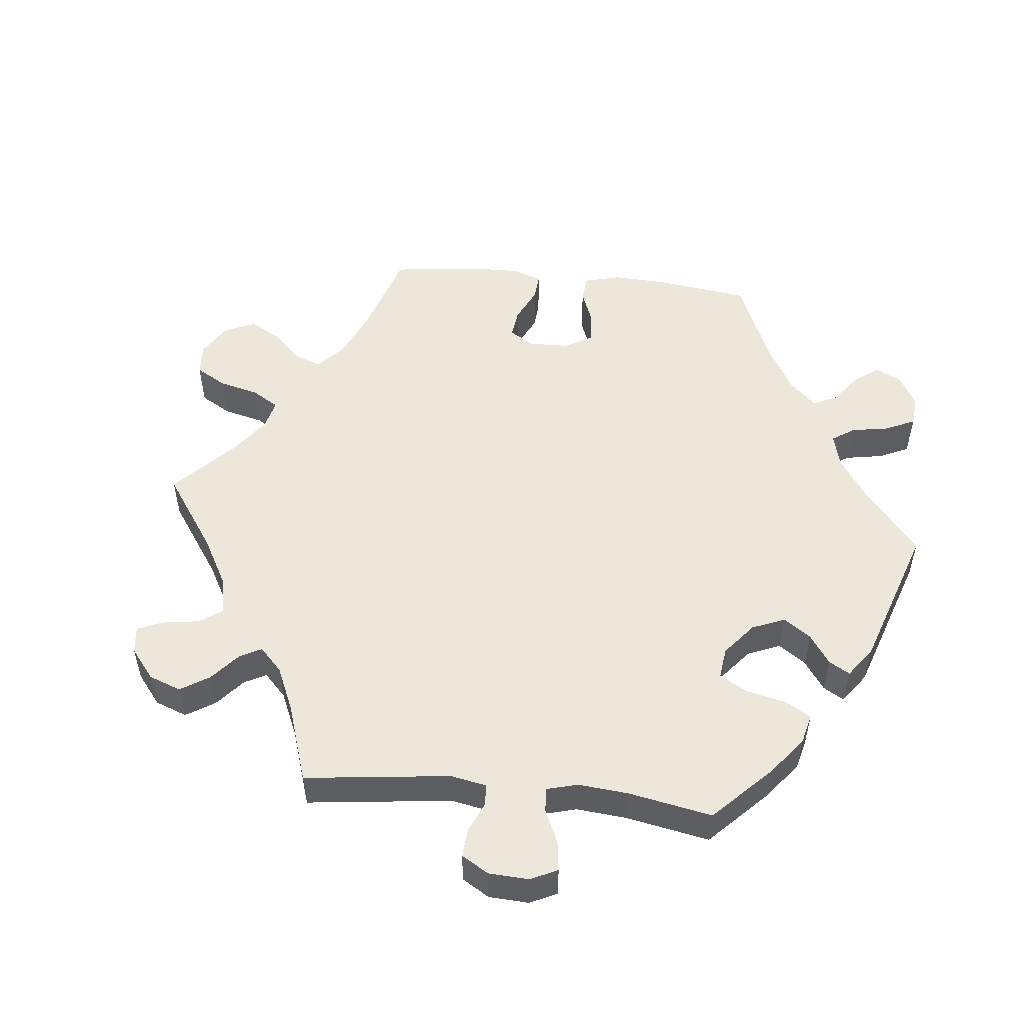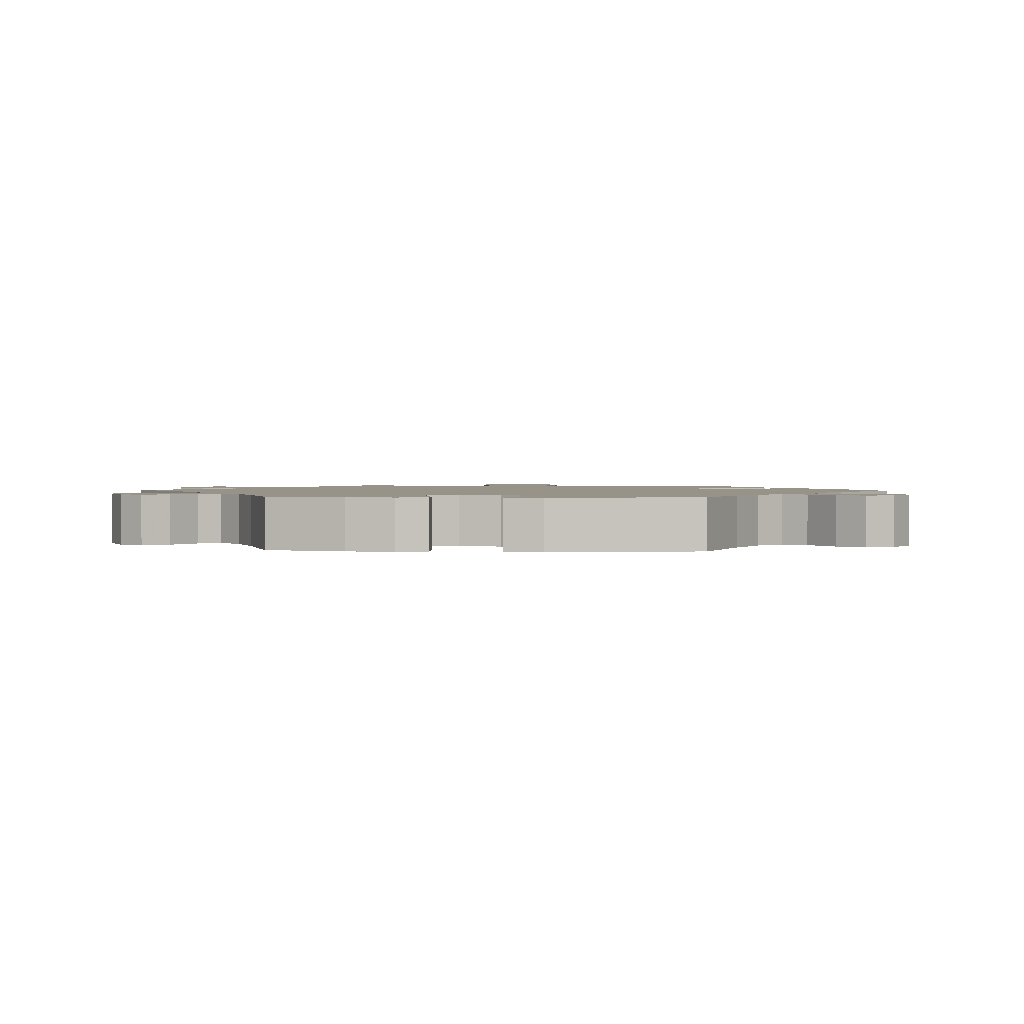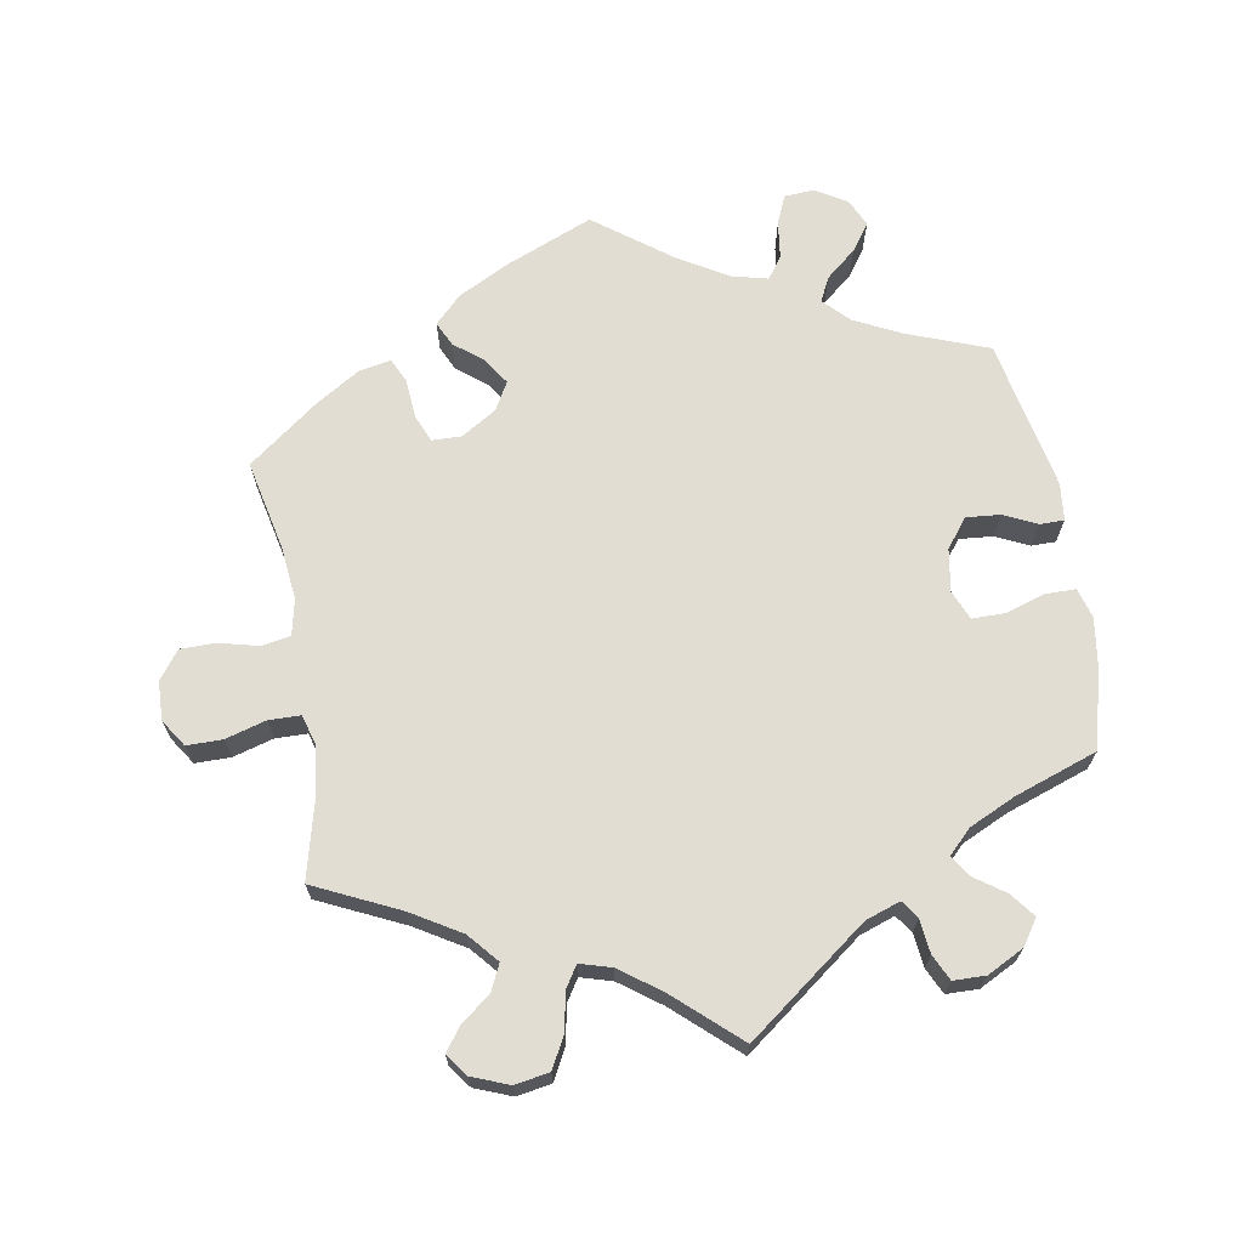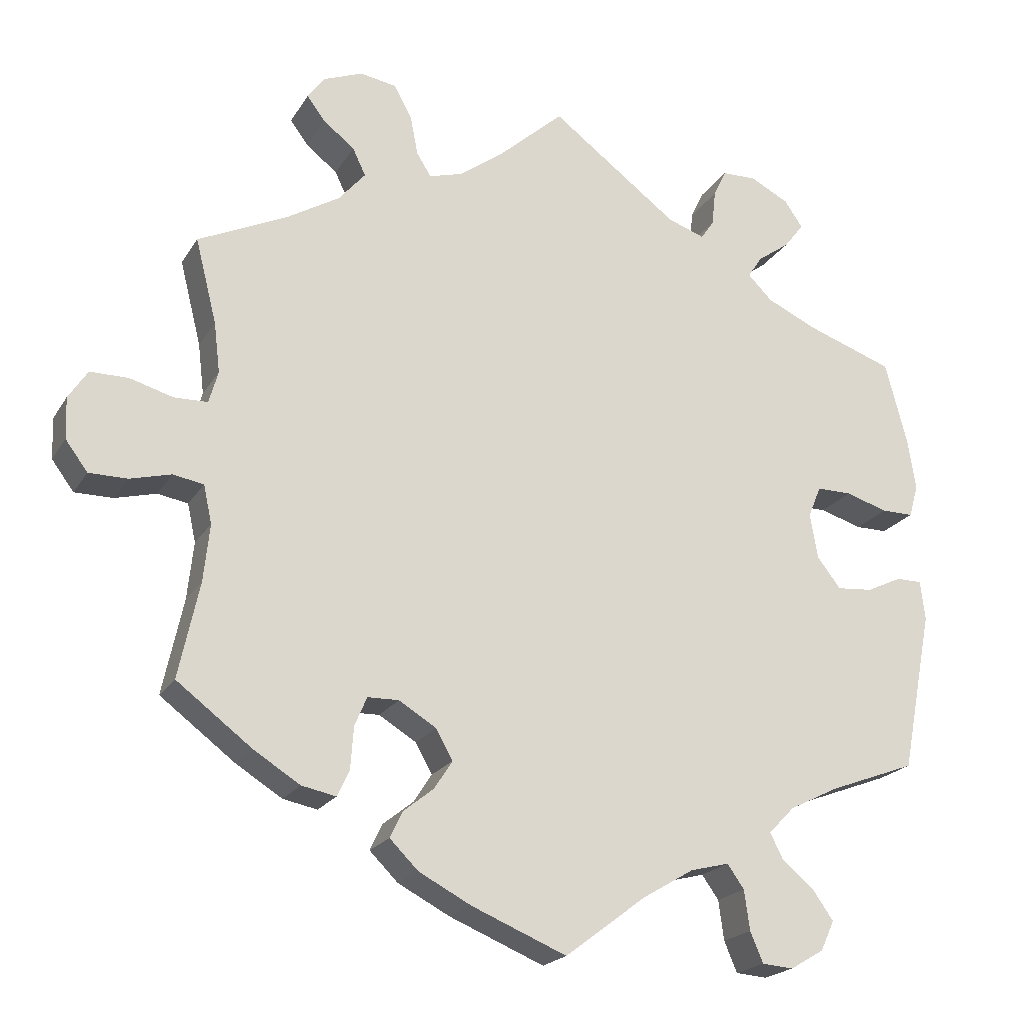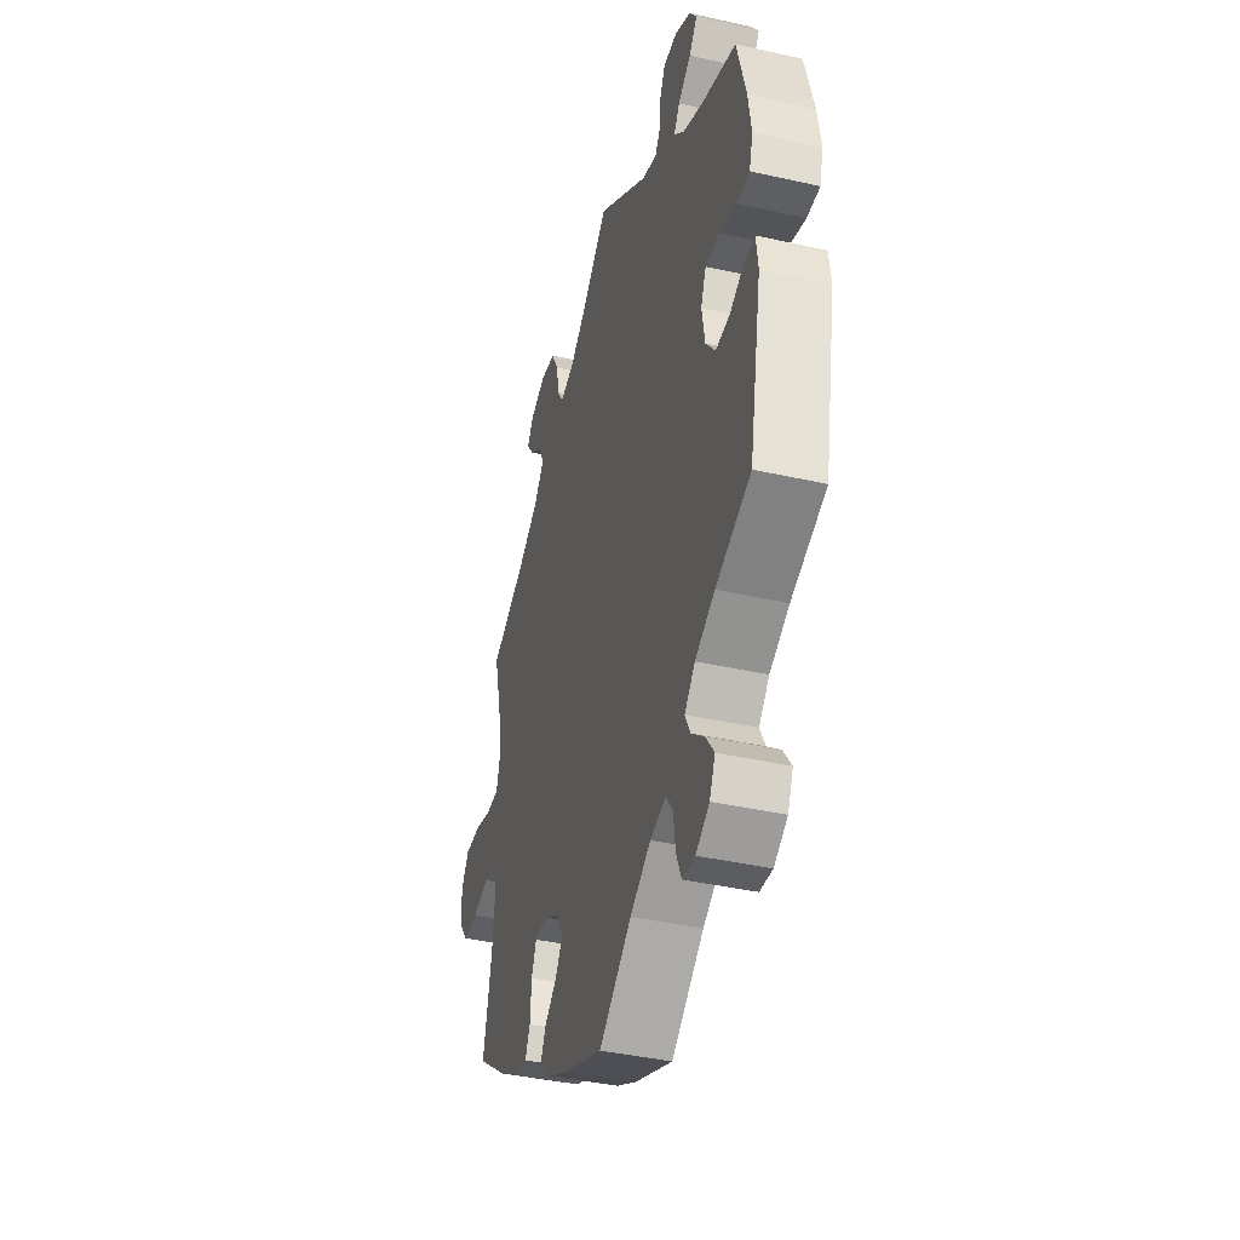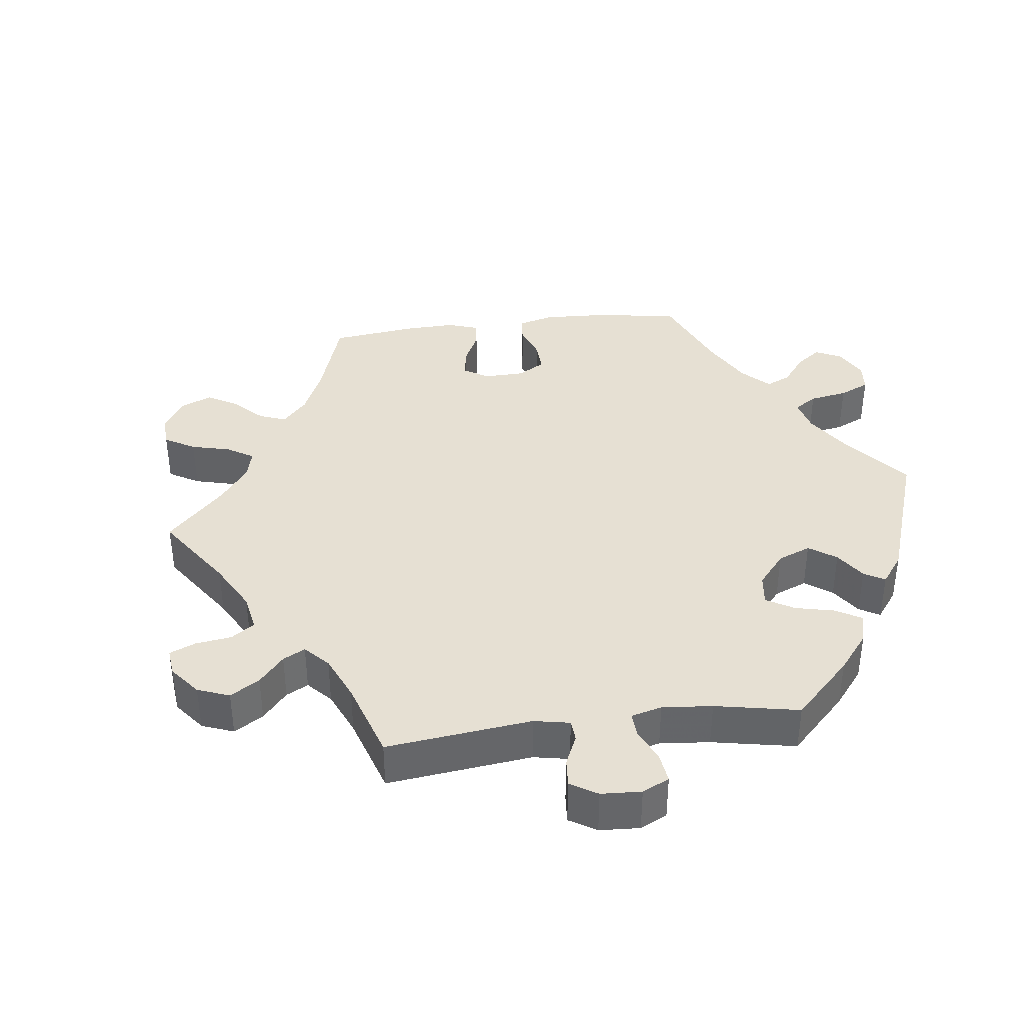
<metadata>
{"format":"obj","ext":"obj","renderer":"f3d","projection":"perspective","resolution":1024,"background":"white","views":[{"elev":52.4,"azim":36.0,"up":"+Y"},{"elev":1.6,"azim":93.7,"up":"+Y"},{"elev":68.2,"azim":-9.9,"up":"+Y"},{"elev":-20.8,"azim":-23.0,"up":"+Z"},{"elev":-40.2,"azim":74.5,"up":"+Z"},{"elev":38.5,"azim":22.9,"up":"+Y"}]}
</metadata>
<code>
v 0.167 0.07 0.453
v 0.216 0.07 0.436
v 0.233 0.07 0.461
v 0.238 0.07 0.508
v 0.255 0.07 0.544
v 0.3 0.07 0.545
v 0.351 0.07 0.519
v 0.375 0.07 0.484
v 0.349 0.07 0.45
v 0.307 0.07 0.42
v 0.288 0.07 0.391
v 0.32 0.07 0.359
v 0.385 0.07 0.329
v 0.5 0.07 0.289
v 0.529 0.07 0.179
v 0.539 0.07 0.112
v 0.527 0.07 0.07
v 0.485 0.07 0.07
v 0.43 0.07 0.087
v 0.384 0.07 0.087
v 0.367 0.07 0.046
v 0.377 0.07 -0.013
v 0.408 0.07 -0.053
v 0.455 0.07 -0.049
v 0.501 0.07 -0.027
v 0.535 0.07 -0.027
v 0.541 0.07 -0.079
v 0.5 0.07 -0.289
v 0.386 0.07 -0.332
v 0.322 0.07 -0.364
v 0.288 0.07 -0.399
v 0.305 0.07 -0.433
v 0.347 0.07 -0.468
v 0.374 0.07 -0.506
v 0.356 0.07 -0.545
v 0.312 0.07 -0.571
v 0.271 0.07 -0.568
v 0.254 0.07 -0.528
v 0.247 0.07 -0.476
v 0.225 0.07 -0.445
v 0.174 0.07 -0.458
v 0.107 0.07 -0.498
v 0.001 0.07 -0.578
v -0.123 0.07 -0.527
v -0.192 0.07 -0.491
v -0.229 0.07 -0.454
v -0.213 0.07 -0.42
v -0.173 0.07 -0.388
v -0.149 0.07 -0.351
v -0.171 0.07 -0.312
v -0.22 0.07 -0.282
v -0.261 0.07 -0.283
v -0.277 0.07 -0.321
v -0.281 0.07 -0.376
v -0.297 0.07 -0.41
v -0.342 0.07 -0.401
v -0.403 0.07 -0.363
v -0.501 0.07 -0.289
v -0.474 0.07 -0.164
v -0.466 0.07 -0.089
v -0.477 0.07 -0.039
v -0.517 0.07 -0.032
v -0.571 0.07 -0.046
v -0.621 0.07 -0.046
v -0.65 0.07 -0.007
v -0.652 0.07 0.047
v -0.627 0.07 0.085
v -0.577 0.07 0.085
v -0.521 0.07 0.069
v -0.477 0.07 0.07
v -0.465 0.07 0.112
v -0.473 0.07 0.178
v -0.501 0.07 0.289
v -0.383 0.07 0.345
v -0.315 0.07 0.386
v -0.28 0.07 0.427
v -0.297 0.07 0.463
v -0.338 0.07 0.495
v -0.362 0.07 0.527
v -0.339 0.07 0.558
v -0.288 0.07 0.578
v -0.24 0.07 0.57
v -0.217 0.07 0.527
v -0.207 0.07 0.475
v -0.188 0.07 0.445
v -0.144 0.07 0.458
v -0.088 0.07 0.499
v 0 0.07 0.578
v 0.167 0 0.453
v 0.216 0 0.436
v 0.233 0 0.461
v 0.238 0 0.508
v 0.255 0 0.544
v 0.3 0 0.545
v 0.351 0 0.519
v 0.375 0 0.484
v 0.349 0 0.45
v 0.307 0 0.42
v 0.288 0 0.391
v 0.32 0 0.359
v 0.385 0 0.329
v 0.5 0 0.289
v 0.529 0 0.179
v 0.539 0 0.112
v 0.527 0 0.07
v 0.485 0 0.07
v 0.43 0 0.087
v 0.384 0 0.087
v 0.367 0 0.046
v 0.377 0 -0.013
v 0.408 0 -0.053
v 0.455 0 -0.049
v 0.501 0 -0.027
v 0.535 0 -0.027
v 0.541 0 -0.079
v 0.5 0 -0.289
v 0.386 0 -0.332
v 0.322 0 -0.364
v 0.288 0 -0.399
v 0.305 0 -0.433
v 0.347 0 -0.468
v 0.374 0 -0.506
v 0.356 0 -0.545
v 0.312 0 -0.571
v 0.271 0 -0.568
v 0.254 0 -0.528
v 0.247 0 -0.476
v 0.225 0 -0.445
v 0.174 0 -0.458
v 0.107 0 -0.498
v 0.001 0 -0.578
v -0.123 0 -0.527
v -0.192 0 -0.491
v -0.229 0 -0.454
v -0.213 0 -0.42
v -0.173 0 -0.388
v -0.149 0 -0.351
v -0.171 0 -0.312
v -0.22 0 -0.282
v -0.261 0 -0.283
v -0.277 0 -0.321
v -0.281 0 -0.376
v -0.297 0 -0.41
v -0.342 0 -0.401
v -0.403 0 -0.363
v -0.501 0 -0.289
v -0.474 0 -0.164
v -0.466 0 -0.089
v -0.477 0 -0.039
v -0.517 0 -0.032
v -0.571 0 -0.046
v -0.621 0 -0.046
v -0.65 0 -0.007
v -0.652 0 0.047
v -0.627 0 0.085
v -0.577 0 0.085
v -0.521 0 0.069
v -0.477 0 0.07
v -0.465 0 0.112
v -0.473 0 0.178
v -0.501 0 0.289
v -0.383 0 0.345
v -0.315 0 0.386
v -0.28 0 0.427
v -0.297 0 0.463
v -0.338 0 0.495
v -0.362 0 0.527
v -0.339 0 0.558
v -0.288 0 0.578
v -0.24 0 0.57
v -0.217 0 0.527
v -0.207 0 0.475
v -0.188 0 0.445
v -0.144 0 0.458
v -0.088 0 0.499
v 0 0 0.578
f 87 88 1
f 86 87 1 2
f 85 86 2
f 81 82 83 84
f 81 84 85
f 80 81 85
f 77 78 79 80
f 76 77 80 85
f 75 76 85 2
f 72 73 74
f 71 72 74 75
f 70 71 75 2
f 66 67 68 69
f 66 69 70
f 65 66 70
f 62 63 64 65
f 61 62 65 70
f 60 61 70 2
f 56 57 58 59
f 56 59 60 2
f 53 54 55 56
f 52 53 56
f 45 46 47 48
f 45 48 49
f 42 43 44 45
f 41 42 45 49
f 40 41 49 50
f 36 37 38 39
f 34 35 36 39
f 32 33 34 39
f 31 32 39 40
f 30 31 40 50
f 26 27 28 29
f 24 25 26 29
f 23 24 29 30
f 22 23 30 50
f 16 17 18 19
f 16 19 20
f 13 14 15 16
f 12 13 16 20
f 11 12 20 21
f 7 8 9 10
f 7 10 11
f 6 7 11
f 3 4 5 6
f 3 6 11
f 52 56 2 3
f 51 52 3 11
f 22 50 51
f 11 21 22 51
f 89 176 175
f 90 89 175 174
f 90 174 173
f 172 171 170 169
f 173 172 169
f 173 169 168
f 168 167 166 165
f 173 168 165 164
f 90 173 164 163
f 162 161 160
f 163 162 160 159
f 90 163 159 158
f 157 156 155 154
f 158 157 154
f 158 154 153
f 153 152 151 150
f 158 153 150 149
f 90 158 149 148
f 147 146 145 144
f 90 148 147 144
f 144 143 142 141
f 144 141 140
f 136 135 134 133
f 137 136 133
f 133 132 131 130
f 137 133 130 129
f 138 137 129 128
f 127 126 125 124
f 127 124 123 122
f 127 122 121 120
f 128 127 120 119
f 138 128 119 118
f 117 116 115 114
f 117 114 113 112
f 118 117 112 111
f 138 118 111 110
f 107 106 105 104
f 108 107 104
f 104 103 102 101
f 108 104 101 100
f 109 108 100 99
f 98 97 96 95
f 99 98 95
f 99 95 94
f 94 93 92 91
f 99 94 91
f 91 90 144 140
f 99 91 140 139
f 139 138 110
f 139 110 109 99
f 1 89 90 2
f 2 90 91 3
f 3 91 92 4
f 4 92 93 5
f 5 93 94 6
f 6 94 95 7
f 7 95 96 8
f 8 96 97 9
f 9 97 98 10
f 10 98 99 11
f 11 99 100 12
f 12 100 101 13
f 13 101 102 14
f 14 102 103 15
f 15 103 104 16
f 16 104 105 17
f 17 105 106 18
f 18 106 107 19
f 19 107 108 20
f 20 108 109 21
f 21 109 110 22
f 22 110 111 23
f 23 111 112 24
f 24 112 113 25
f 25 113 114 26
f 26 114 115 27
f 27 115 116 28
f 28 116 117 29
f 29 117 118 30
f 30 118 119 31
f 31 119 120 32
f 32 120 121 33
f 33 121 122 34
f 34 122 123 35
f 35 123 124 36
f 36 124 125 37
f 37 125 126 38
f 38 126 127 39
f 39 127 128 40
f 40 128 129 41
f 41 129 130 42
f 42 130 131 43
f 43 131 132 44
f 44 132 133 45
f 45 133 134 46
f 46 134 135 47
f 47 135 136 48
f 48 136 137 49
f 49 137 138 50
f 50 138 139 51
f 51 139 140 52
f 52 140 141 53
f 53 141 142 54
f 54 142 143 55
f 55 143 144 56
f 56 144 145 57
f 57 145 146 58
f 58 146 147 59
f 59 147 148 60
f 60 148 149 61
f 61 149 150 62
f 62 150 151 63
f 63 151 152 64
f 64 152 153 65
f 65 153 154 66
f 66 154 155 67
f 67 155 156 68
f 68 156 157 69
f 69 157 158 70
f 70 158 159 71
f 71 159 160 72
f 72 160 161 73
f 73 161 162 74
f 74 162 163 75
f 75 163 164 76
f 76 164 165 77
f 77 165 166 78
f 78 166 167 79
f 79 167 168 80
f 80 168 169 81
f 81 169 170 82
f 82 170 171 83
f 83 171 172 84
f 84 172 173 85
f 85 173 174 86
f 86 174 175 87
f 87 175 176 88
f 88 176 89 1

</code>
